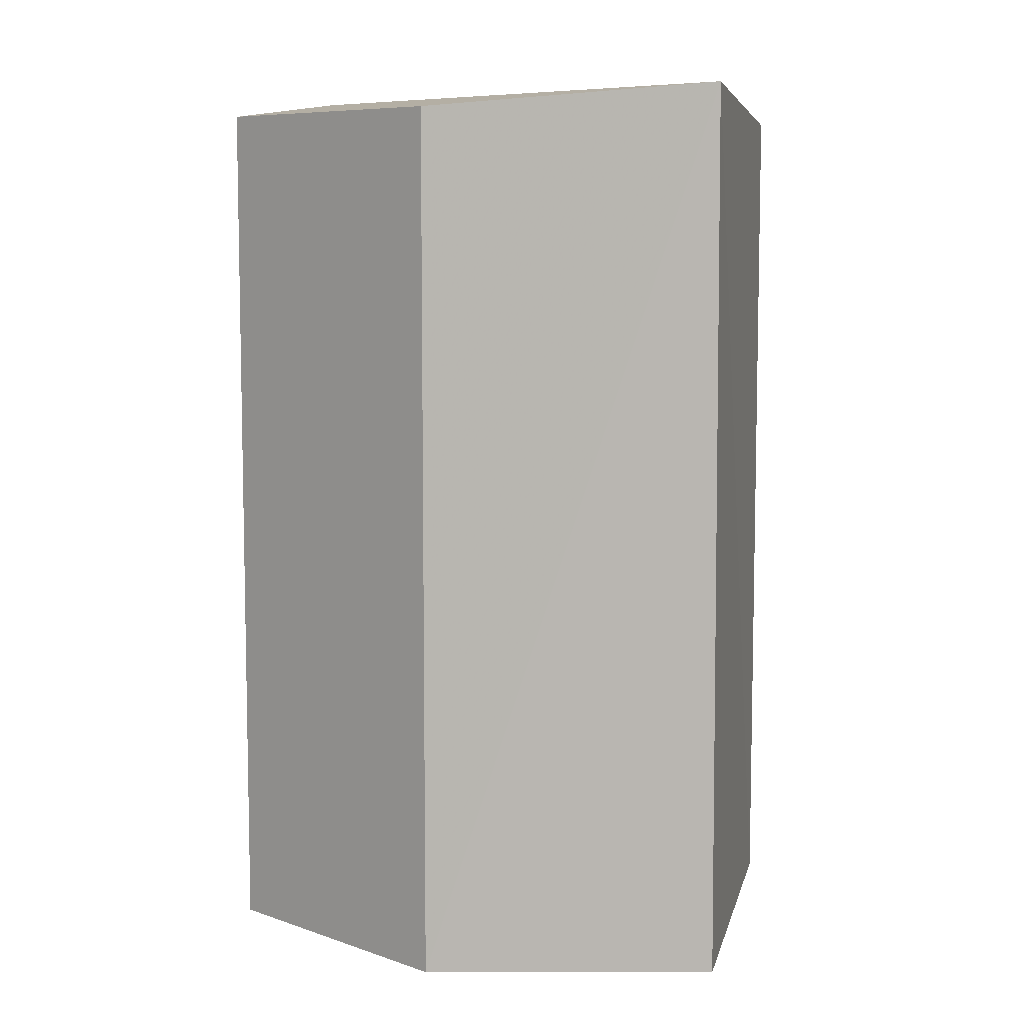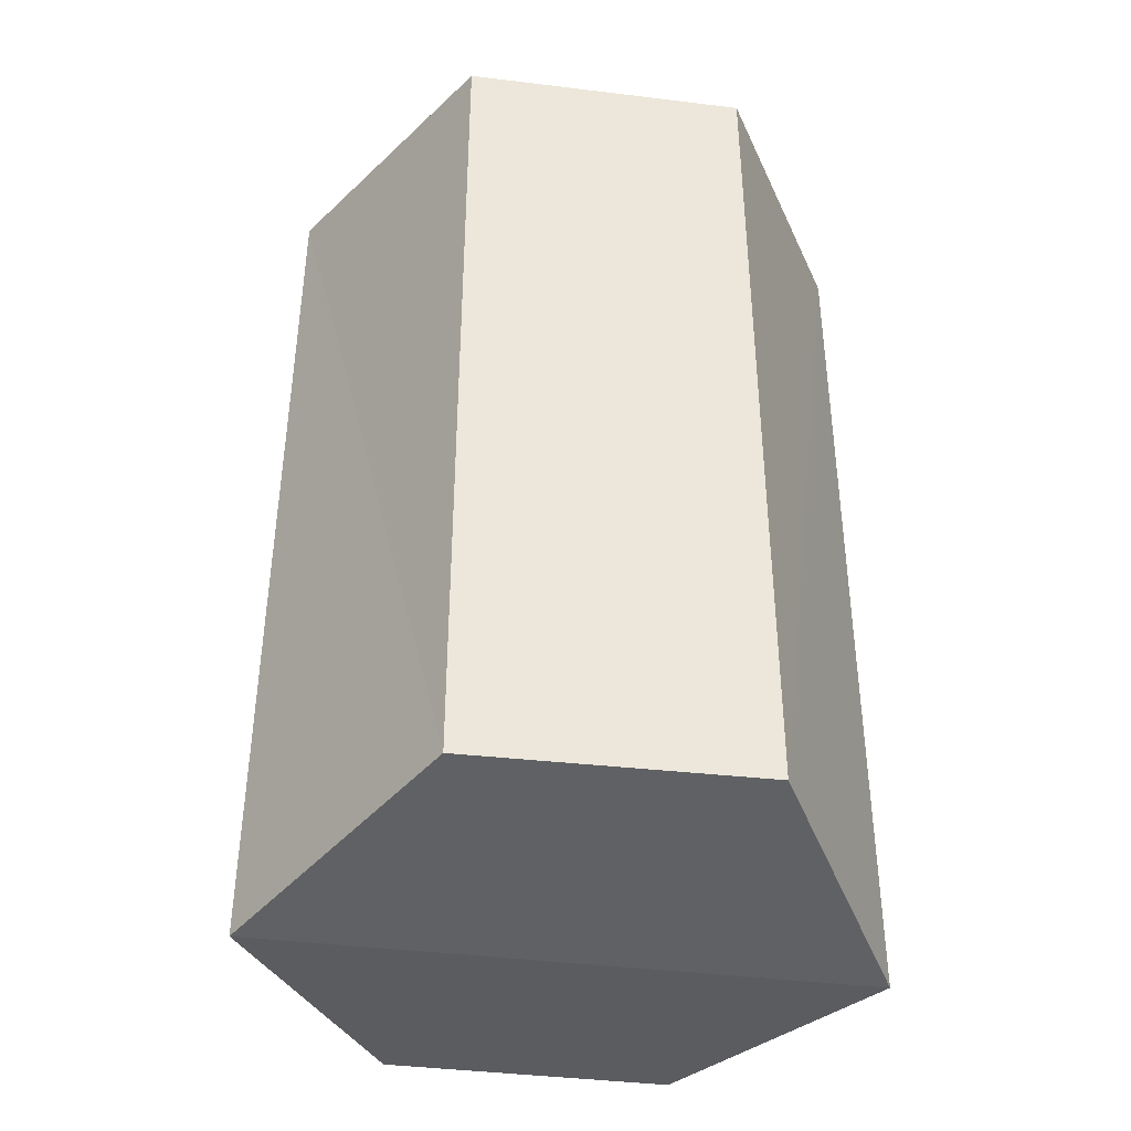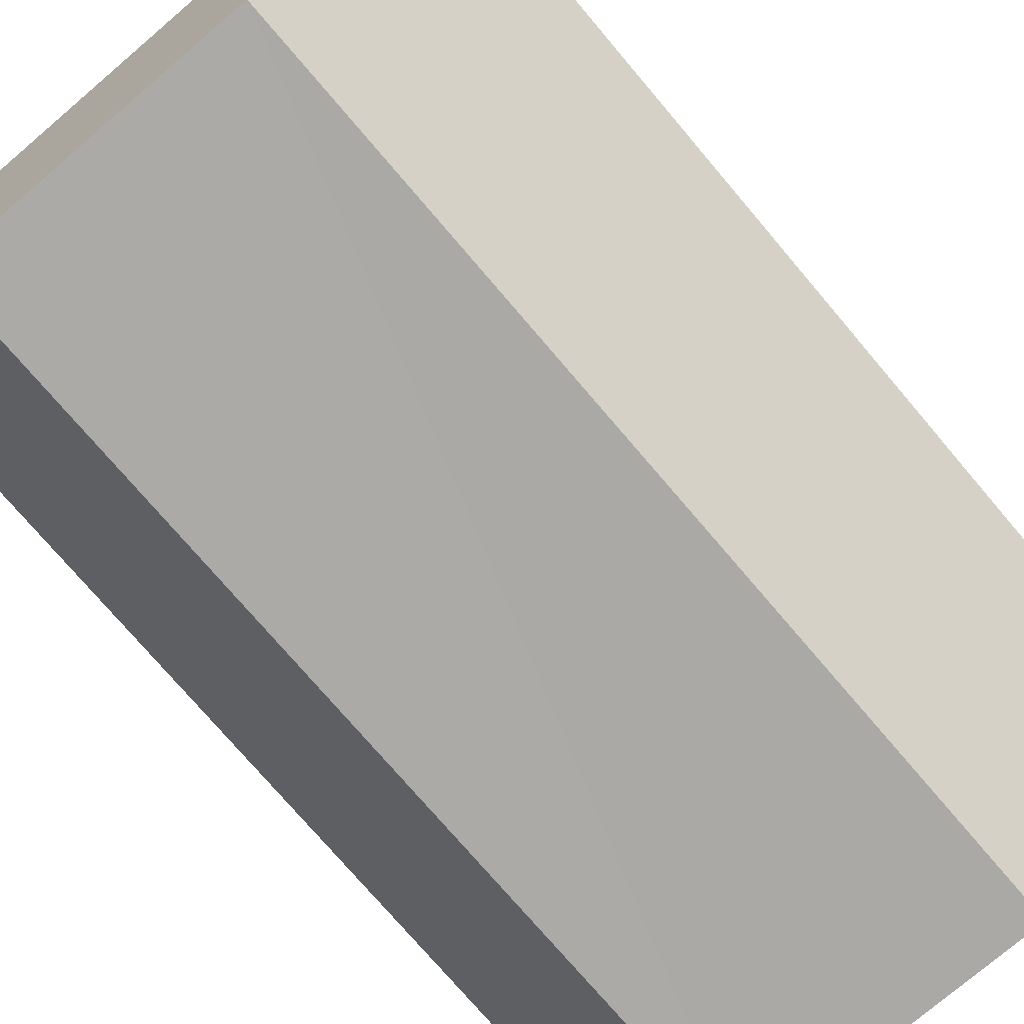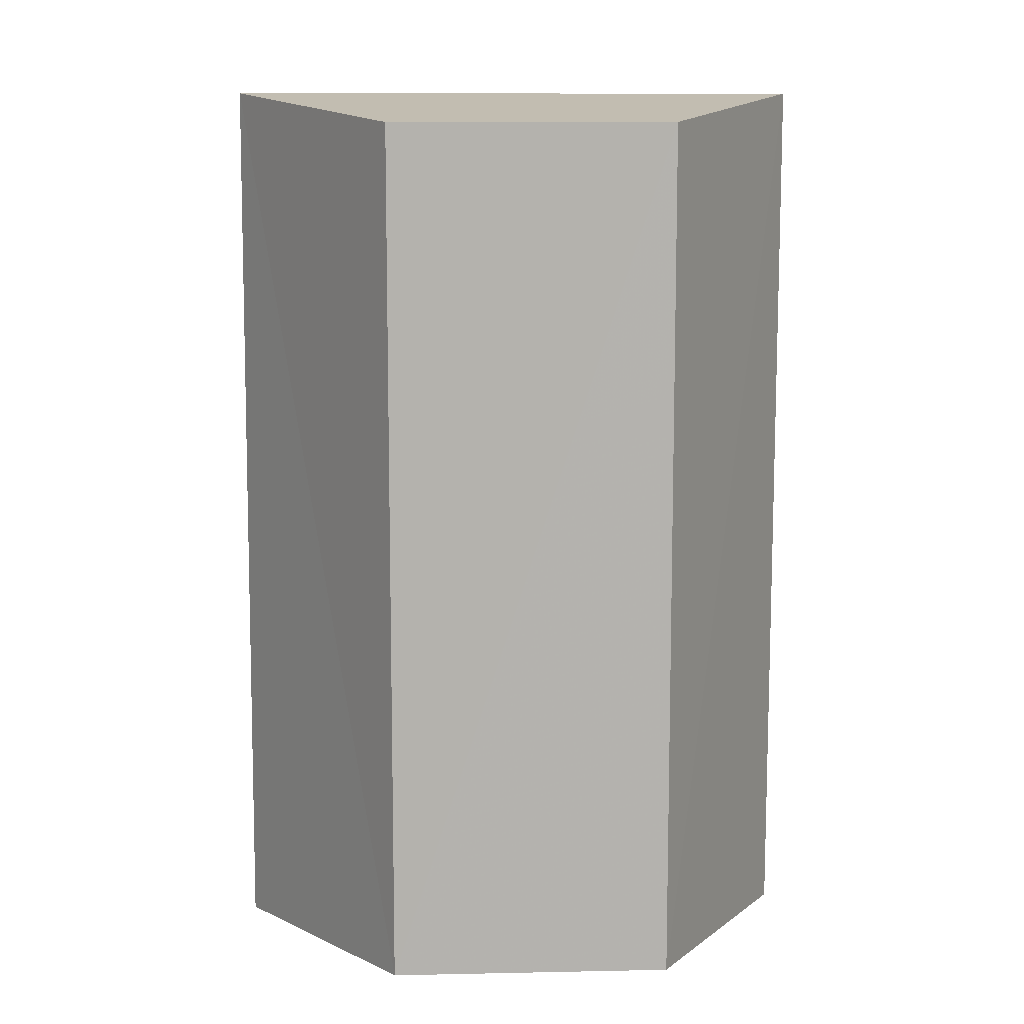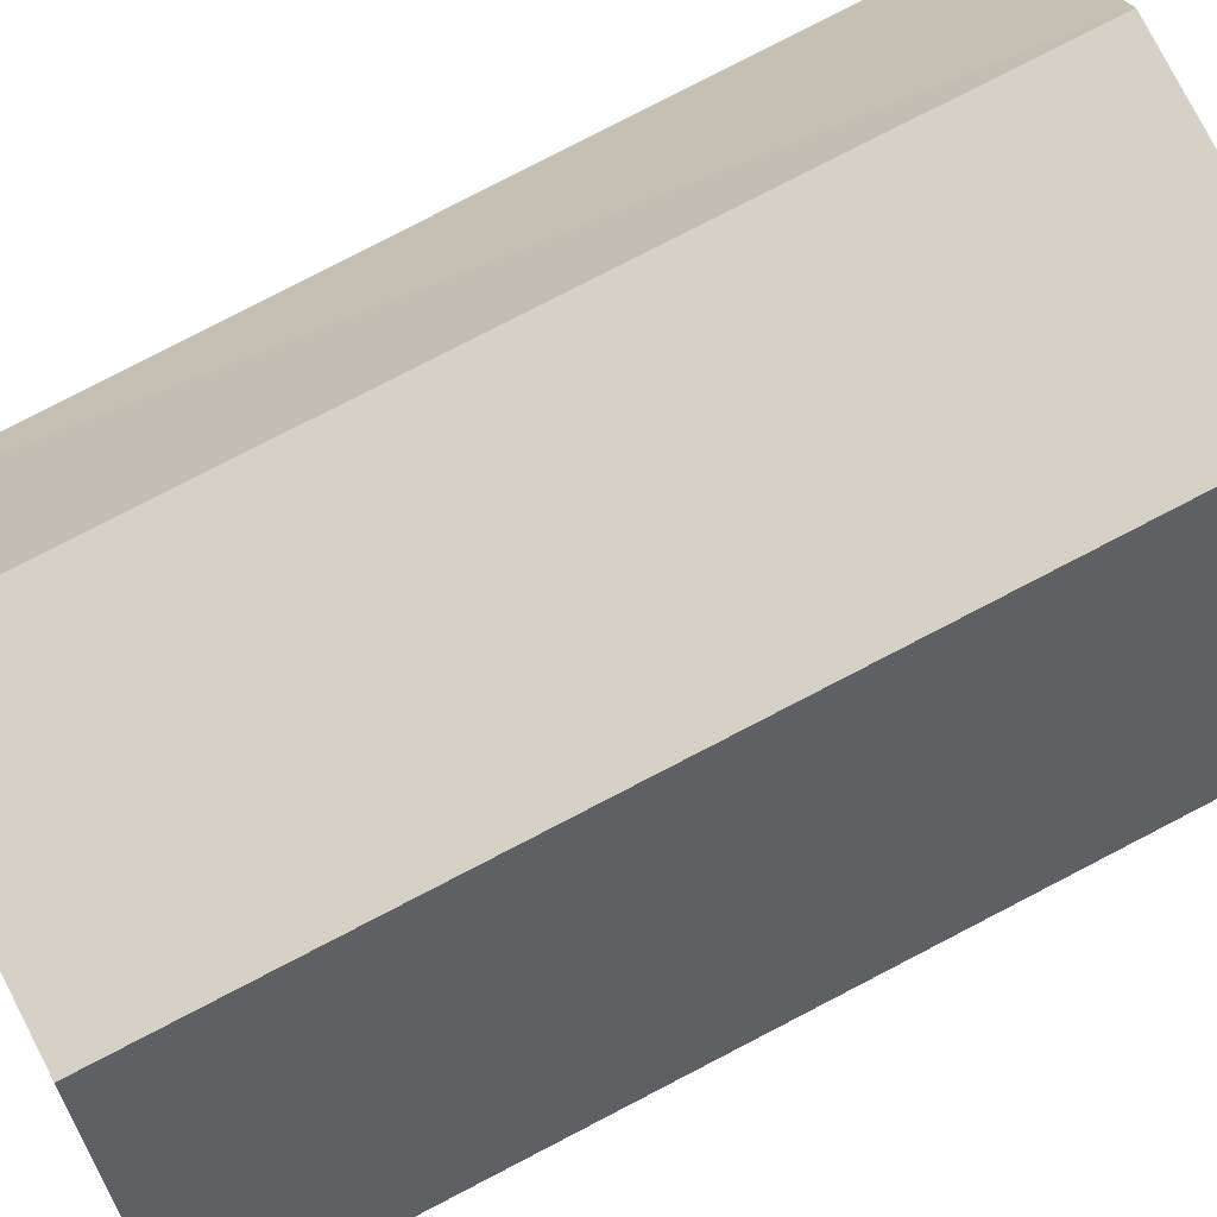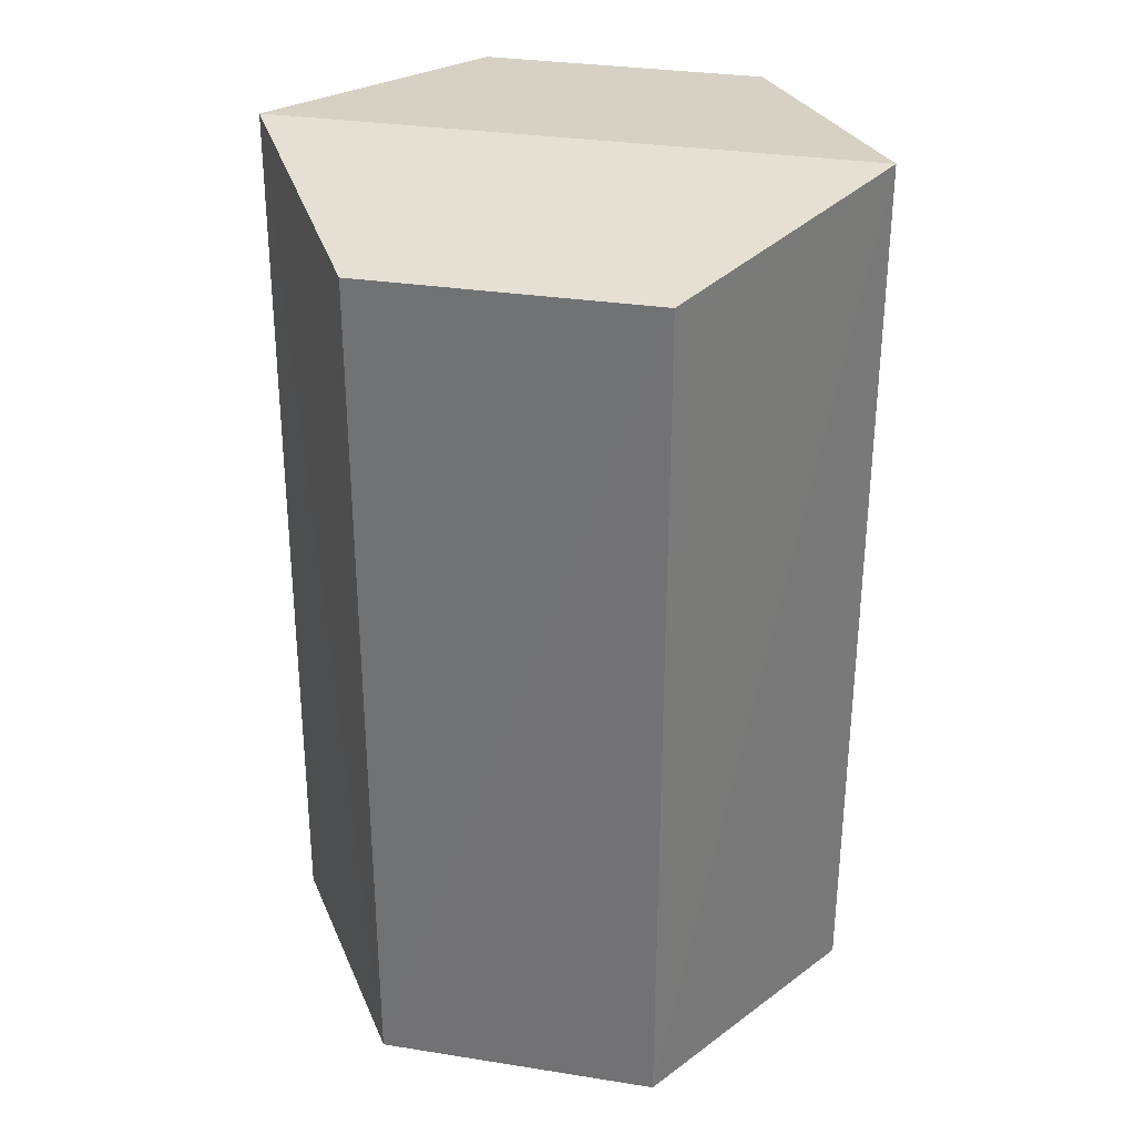
<metadata>
{"format":"obj","ext":"obj","renderer":"f3d","projection":"perspective","resolution":1024,"background":"white","views":[{"elev":7.7,"azim":44.3,"up":"+Y"},{"elev":-40.3,"azim":171.4,"up":"+Y"},{"elev":-75.6,"azim":40.5,"up":"+Z"},{"elev":10.8,"azim":176.2,"up":"+Y"},{"elev":79.7,"azim":-117.3,"up":"+Z"},{"elev":32.5,"azim":-168.3,"up":"+Y"}]}
</metadata>
<code>
v 0.034 -0.21 -0.064
v 0.034 -0.209 0.064
v 0.034 -0.001 -0.064
v 0.034 -0.001 0.064
v -0.034 -0.21 -0.065
v -0.034 -0.209 0.064
v -0.034 -0.001 -0.064
v -0.034 -0.001 0.064
v 0.071 0.006 -0
v -0.071 0.006 -0
v 0.072 -0.216 0
v -0.071 -0.216 0
f 6 8 4 2
f 7 5 1 3
f 10 12 5 7
f 10 9 4 8
f 9 11 2 4
f 11 12 6 2
f 9 3 1 11
f 12 10 8 6
f 9 10 7 3
f 12 11 1 5

</code>
